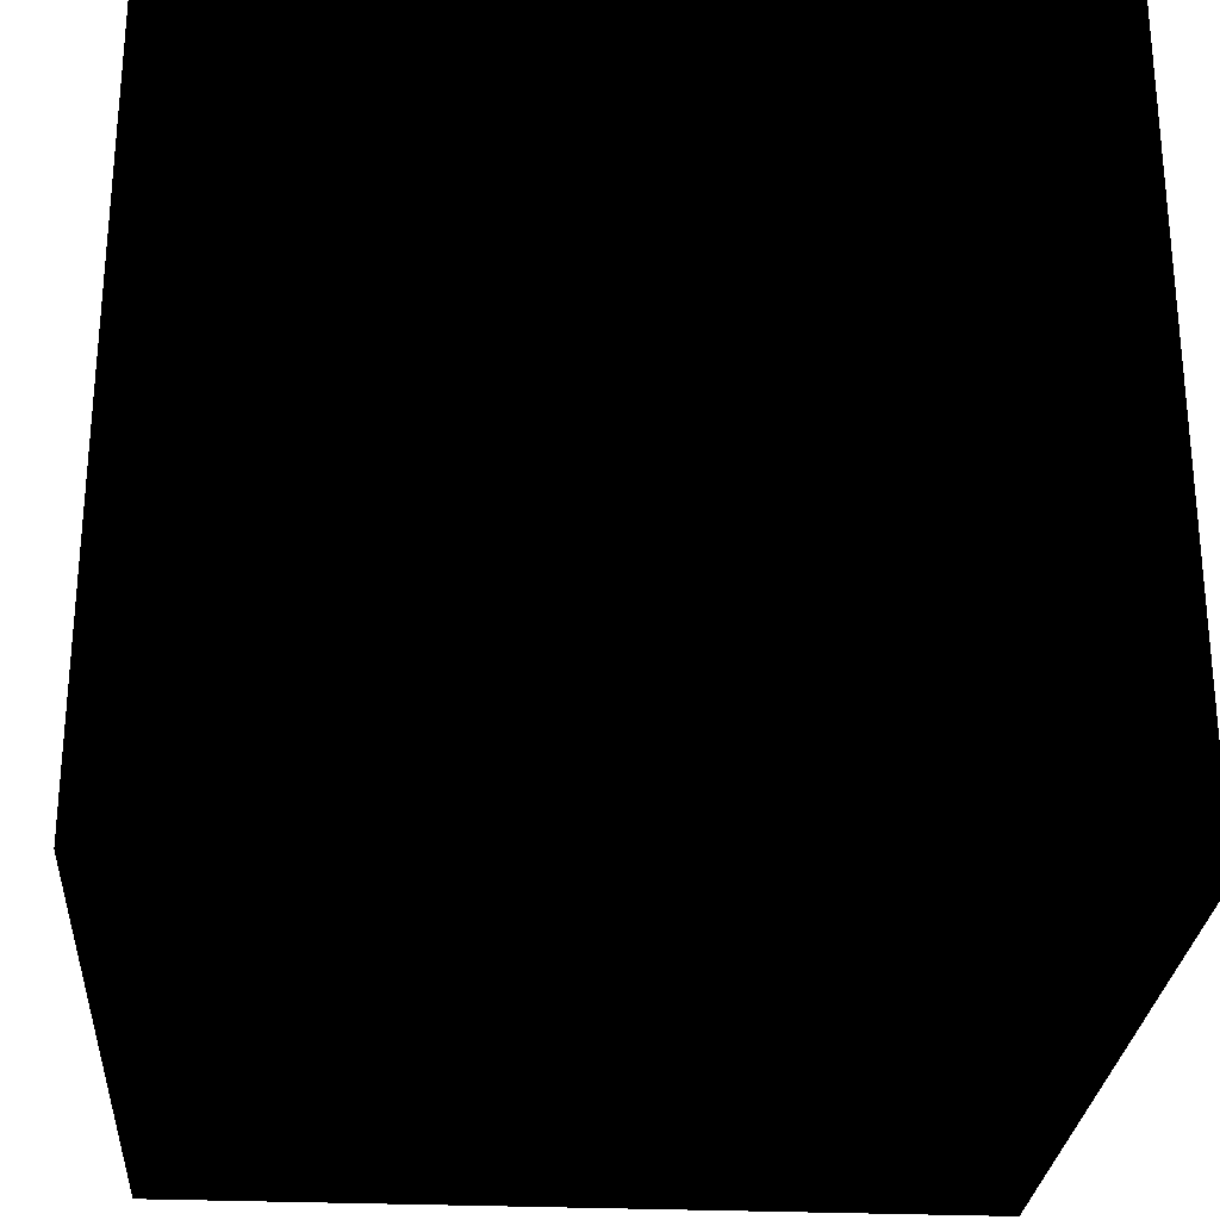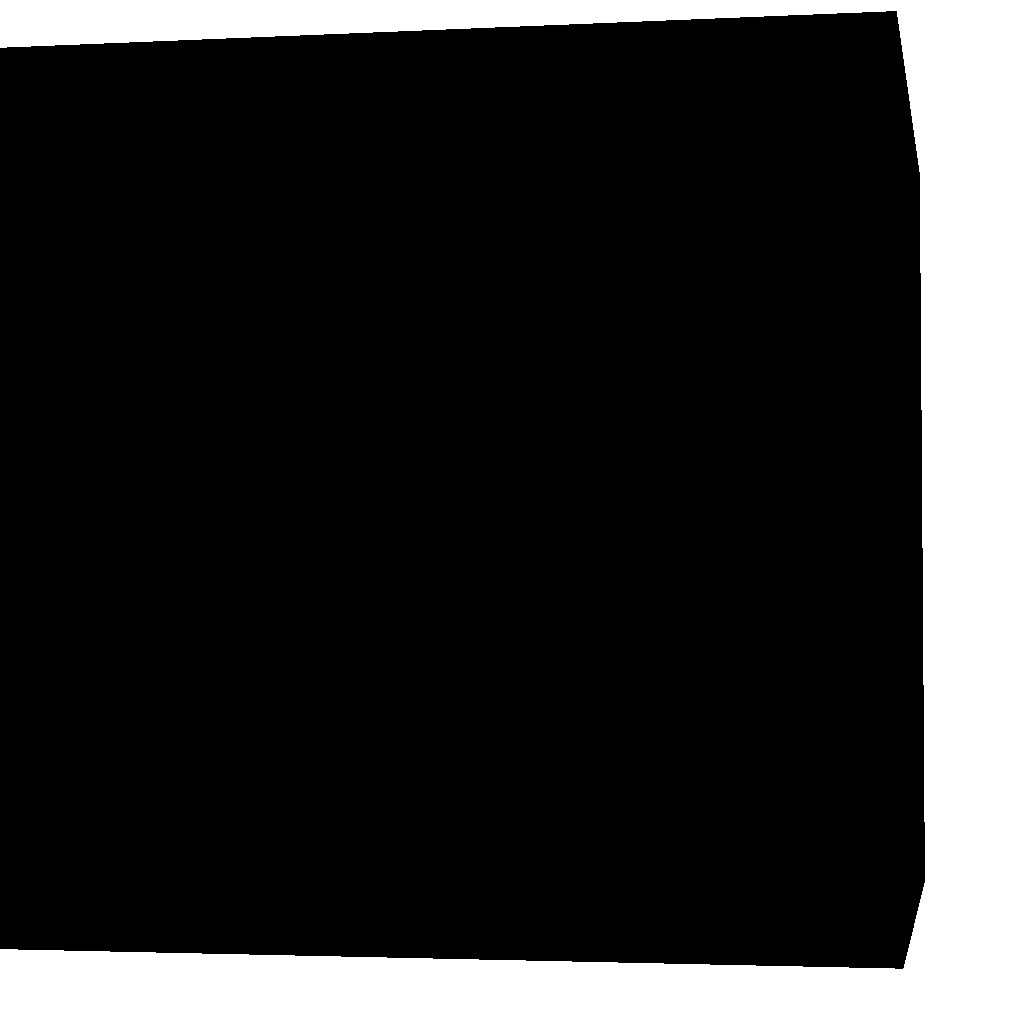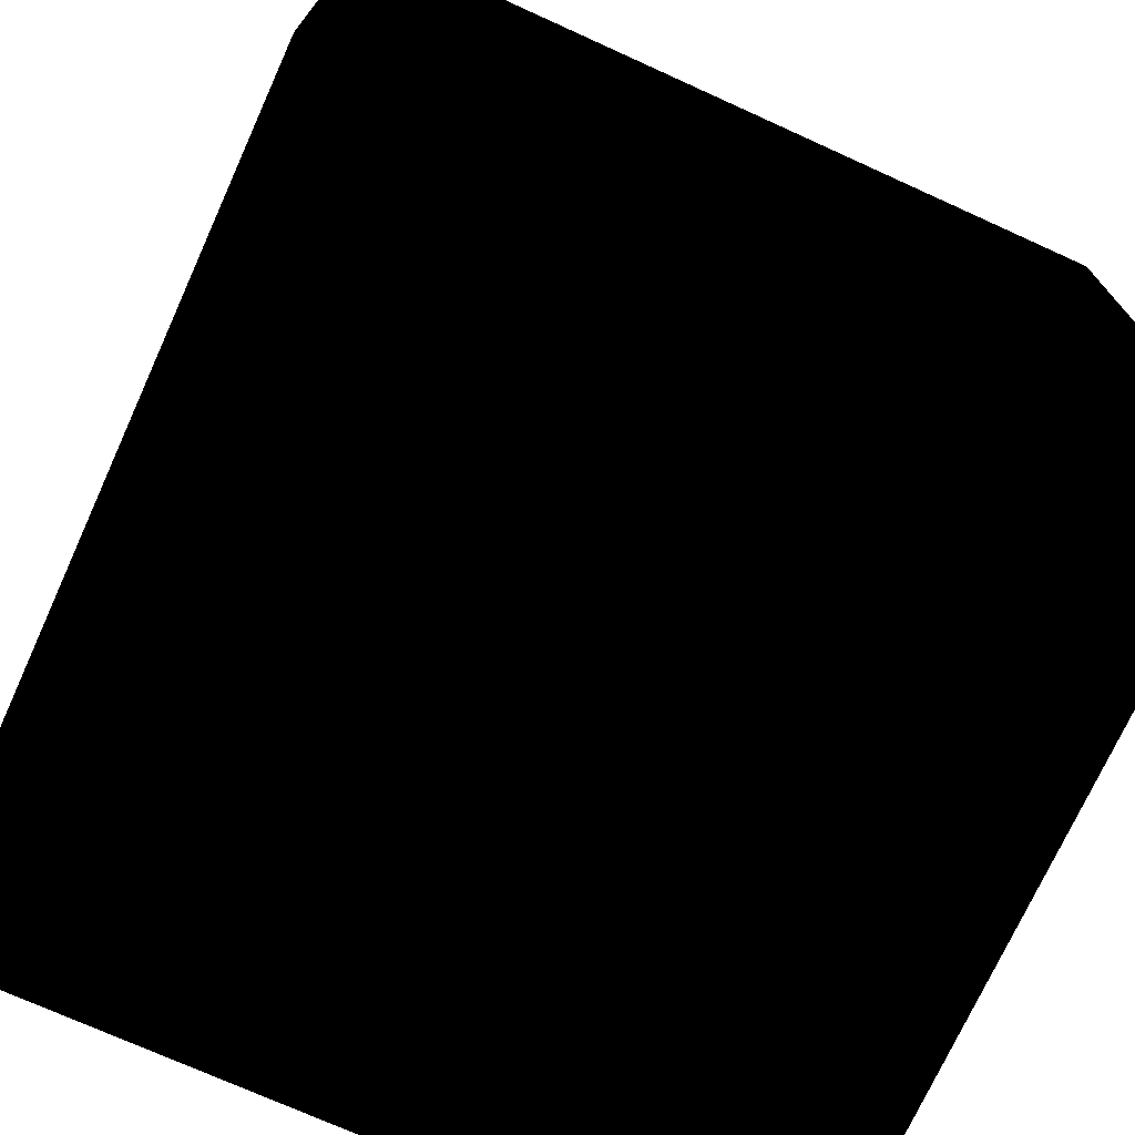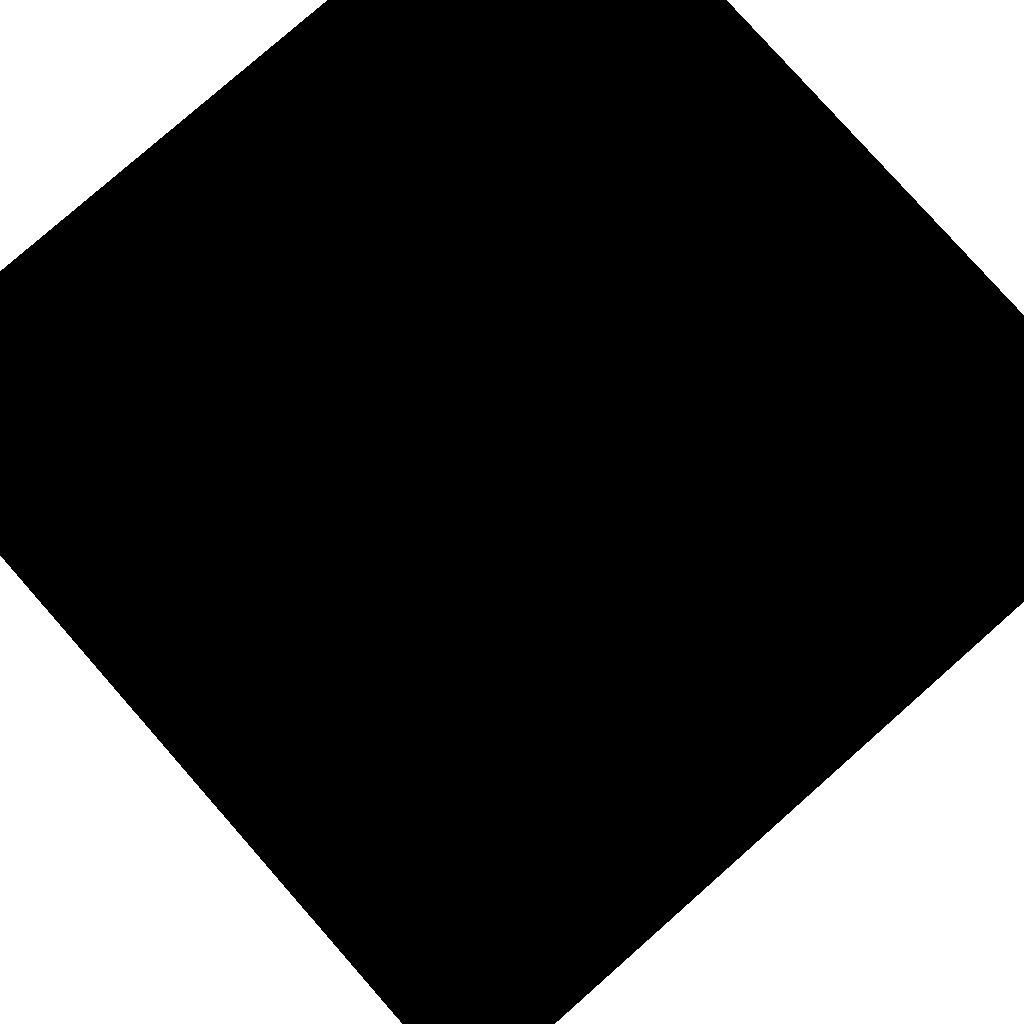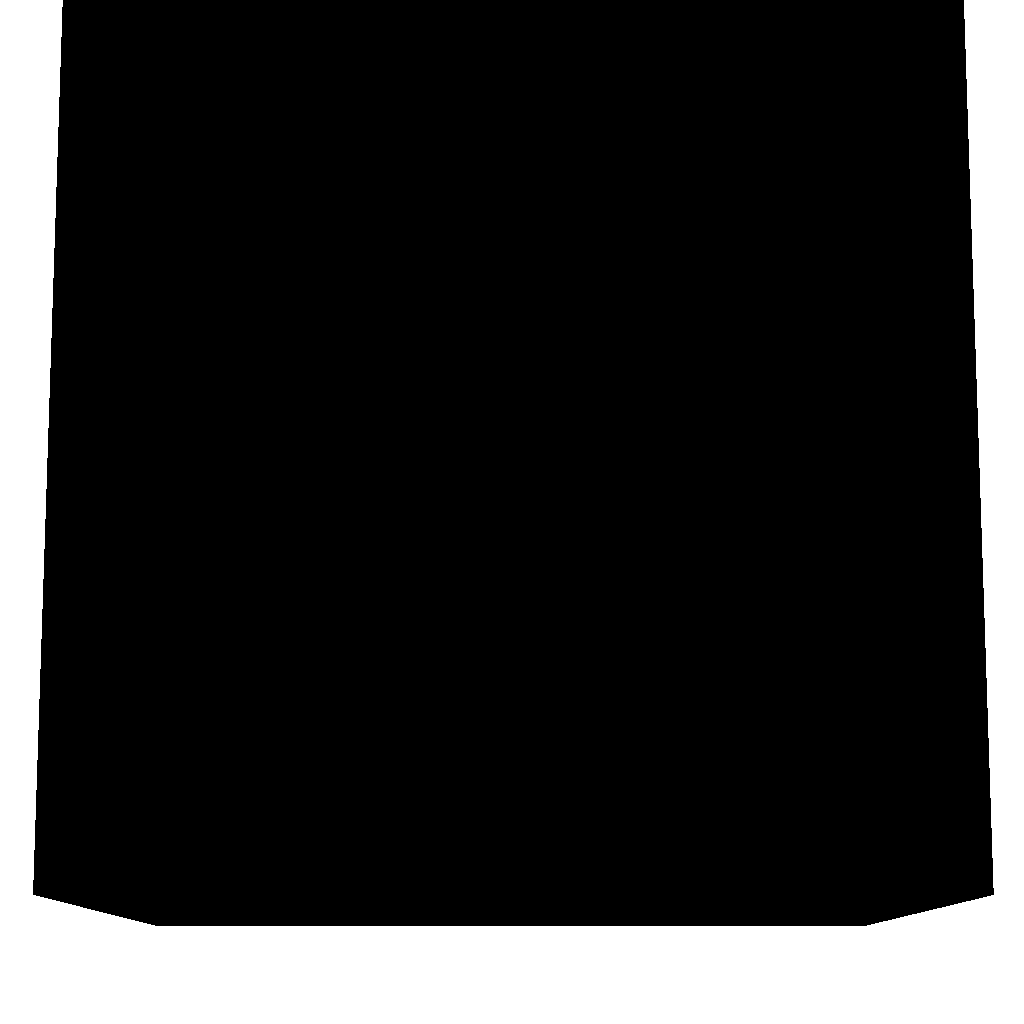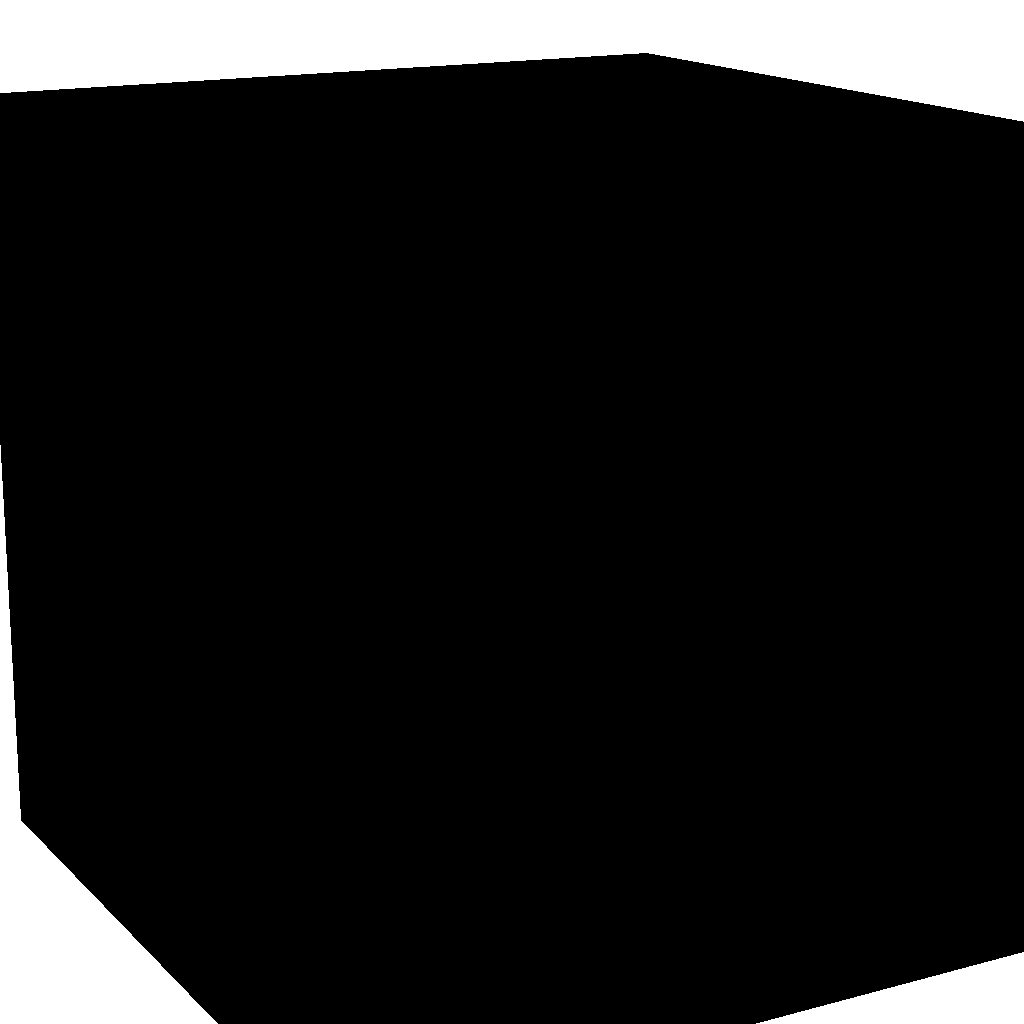
<metadata>
{"format":"obj","ext":"obj","renderer":"f3d","projection":"perspective","resolution":1024,"background":"white","views":[{"elev":-27.3,"azim":-93.9,"up":"+Y"},{"elev":-2.7,"azim":10.1,"up":"+Y"},{"elev":-73.0,"azim":155.6,"up":"+Z"},{"elev":79.8,"azim":-131.4,"up":"+Y"},{"elev":-10.7,"azim":89.8,"up":"+Z"},{"elev":16.0,"azim":-118.9,"up":"+Y"}]}
</metadata>
<code>
v 0.5 -0.5 1
v 0.5 -0.5 -3.2e-05
v -0.5 -0.5 -3.2e-05
v -0.5 -0.5 1
v 0.5 0.5 1
v -0.5 0.5 1
v -0.5 0.5 -3.1e-05
v 0.5 0.5 -3.2e-05
v 0.4994 -0.4994 1
v -0.4994 -0.4994 1
v 0.4994 0.4994 1
v -0.4994 0.4994 1
v 0.4992 0.5 0.9992
v -0.4992 0.5 0.9992
v -0.4992 0.5 0.000779
v 0.4992 0.5 0.000778
v -0.5 -0.4994 0.000581
v -0.5 -0.4994 0.9994
v -0.5 0.4994 0.9994
v -0.5 0.4994 0.000581
v 0.5 -0.4989 0.9989
v 0.5 -0.4989 0.001056
v 0.5 0.4989 0.9989
v 0.5 0.4989 0.001056
v 0.4992 -0.4992 -3.2e-05
v -0.4992 -0.4992 -3.2e-05
v -0.4992 0.4992 -3.1e-05
v 0.4992 0.4992 -3.2e-05
v 0.4992 -0.5 0.9992
v 0.4992 -0.5 0.000749
v -0.4992 -0.5 0.000749
v -0.4992 -0.5 0.9992
f 1 4 10
f 1 10 9
f 6 5 11
f 6 11 12
f 5 1 9
f 5 9 11
f 4 6 12
f 4 12 10
f 9 10 12
f 9 12 11
f 5 6 14
f 5 14 13
f 6 7 15
f 6 15 14
f 7 8 16
f 7 16 15
f 8 5 13
f 8 13 16
f 13 14 15
f 13 15 16
f 4 3 17
f 4 17 18
f 7 6 19
f 7 19 20
f 3 7 20
f 3 20 17
f 6 4 18
f 6 18 19
f 17 20 19
f 17 19 18
f 2 1 21
f 2 21 22
f 5 8 24
f 5 24 23
f 1 5 23
f 1 23 21
f 8 2 22
f 8 22 24
f 21 23 24
f 21 24 22
f 3 2 25
f 3 25 26
f 8 7 27
f 8 27 28
f 2 8 28
f 2 28 25
f 7 3 26
f 7 26 27
f 26 25 28
f 26 28 27
f 1 2 30
f 1 30 29
f 2 3 31
f 2 31 30
f 3 4 32
f 3 32 31
f 4 1 29
f 4 29 32
f 29 30 31
f 29 31 32

</code>
